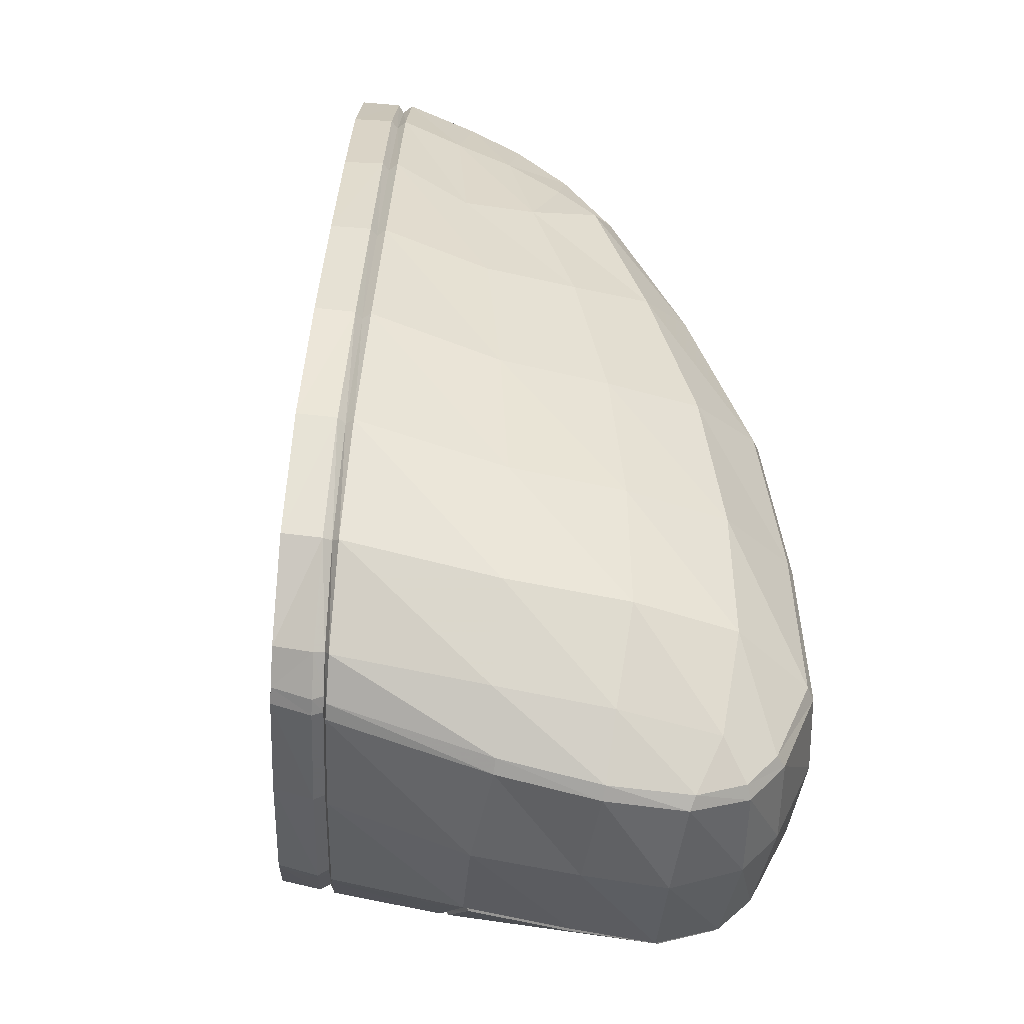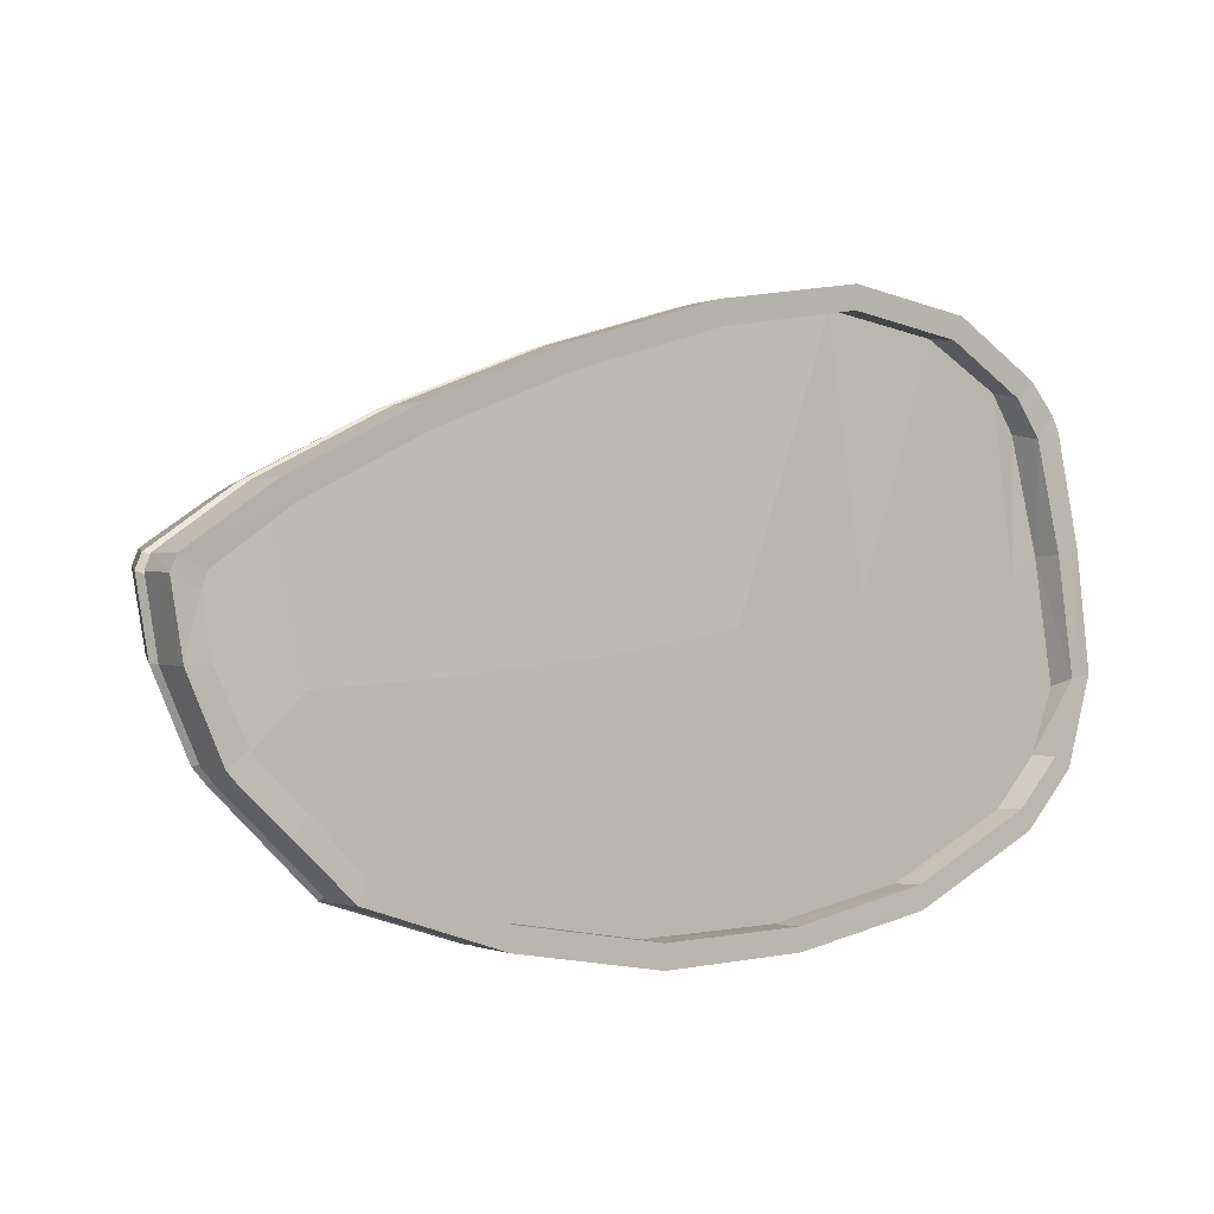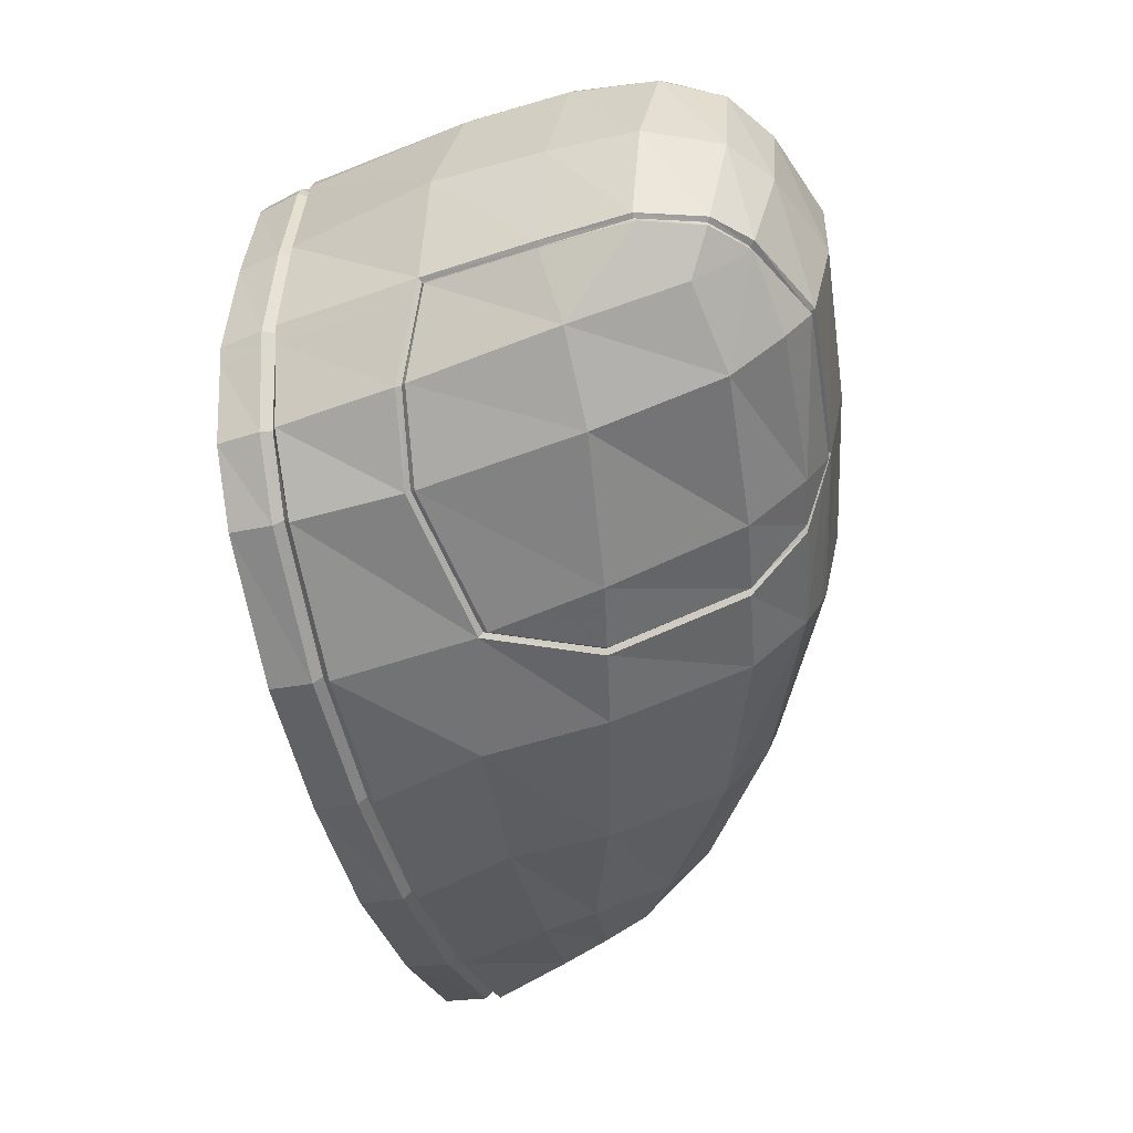
<metadata>
{"format":"obj","ext":"obj","renderer":"f3d","projection":"perspective","resolution":1024,"background":"white","views":[{"elev":51.4,"azim":26.1,"up":"+Y"},{"elev":4.1,"azim":-104.5,"up":"+Y"},{"elev":-43.1,"azim":36.1,"up":"+Y"}]}
</metadata>
<code>
v 0.002672 0.05835 -0.2064
v 0.00168 0.05903 -0.2062
v 0.002532 0.05899 -0.2069
v 0.001832 0.05838 -0.2057
v 0.00319 0.05671 -0.205
v 0.003646 0.0607 -0.2041
v 0.002239 0.06187 -0.2081
v 0.001266 0.06189 -0.2074
v 0.000787 0.06186 -0.2084
v 0.001239 0.0584 -0.2071
v 0.001403 0.05777 -0.2065
v 0.001977 0.05595 -0.2048
v 0.002289 0.05672 -0.2042
v 0.003 0.05439 -0.2021
v 0.003901 0.05441 -0.2029
v 0.005931 0.06079 -0.1987
v 0.003676 0.06699 -0.2052
v 0.005999 0.0694 -0.2001
v 0.008504 0.06113 -0.1927
v 0.008588 0.0715 -0.1943
v 0.01108 0.06185 -0.1867
v 0.01118 0.07309 -0.1883
v 0.01365 0.07382 -0.1823
v 0.01376 0.06266 -0.1808
v 0.01559 0.07275 -0.1775
v 0.01594 0.06335 -0.1758
v 0.01697 0.07064 -0.1742
v 0.01708 0.06328 -0.1733
v 0.01742 0.06896 -0.1732
v 0.01764 0.064 -0.1721
v 0.01641 0.06879 -0.1725
v 0.01671 0.06411 -0.1714
v 0.01691 0.05905 -0.1707
v 0.01775 0.05867 -0.1712
v 0.01711 0.05592 -0.1723
v 0.01626 0.05599 -0.1717
v 0.01623 0.05394 -0.1741
v 0.01538 0.054 -0.1735
v 0.01654 0.05542 -0.1709
v 0.01717 0.05849 -0.17
v 0.01731 0.05918 -0.1698
v 0.01711 0.06433 -0.1704
v 0.01681 0.06909 -0.1714
v 0.01671 0.06977 -0.1718
v 0.0163 0.07111 -0.1728
v 0.01604 0.07041 -0.1735
v 0.01488 0.07364 -0.1764
v 0.01472 0.0727 -0.1768
v 0.01283 0.07478 -0.1815
v 0.01283 0.07377 -0.1815
v 0.01025 0.07407 -0.1877
v 0.0103 0.07306 -0.1876
v 0.007603 0.07246 -0.1938
v 0.00771 0.07148 -0.1936
v 0.004965 0.07033 -0.1998
v 0.005121 0.06939 -0.1994
v 0.002573 0.06787 -0.205
v 0.002798 0.06699 -0.2045
v 0.001007 0.06549 -0.2086
v 0.001494 0.06493 -0.2075
v 0.001357 0.0643 -0.2078
v 0.000848 0.06487 -0.2088
v 0.002239 0.06435 -0.2085
v 0.00238 0.06493 -0.2082
v 0.002612 0.06177 -0.209
v 0.002927 0.05829 -0.2077
v 0.003087 0.05766 -0.2072
v 0.003688 0.05583 -0.2055
v 0.002809 0.05348 -0.2025
v 0.004482 0.05335 -0.2032
v 0.005201 0.05117 -0.1967
v 0.006782 0.05115 -0.1976
v 0.007843 0.04973 -0.1904
v 0.009443 0.04972 -0.1912
v 0.01044 0.04964 -0.1844
v 0.01206 0.04959 -0.1851
v 0.01299 0.05053 -0.1786
v 0.01463 0.05045 -0.1792
v 0.0155 0.0531 -0.1731
v 0.01716 0.05299 -0.1736
v 0.01298 0.05154 -0.1787
v 0.01045 0.05062 -0.1845
v 0.007877 0.05074 -0.1904
v 0.005296 0.05216 -0.1966
v 0.006182 0.05219 -0.1973
v 0.008756 0.05075 -0.1911
v 0.01132 0.0506 -0.1851
v 0.01384 0.05149 -0.1794
v 0.01828 0.05535 -0.1713
v 0.01896 0.05852 -0.1703
v 0.0191 0.05919 -0.17
v 0.01893 0.06437 -0.1707
v 0.01864 0.06919 -0.1716
v 0.01854 0.06986 -0.1719
v 0.01806 0.07136 -0.1731
v 0.01657 0.0737 -0.1769
v 0.01448 0.0747 -0.1821
v 0.01189 0.07391 -0.1884
v 0.009231 0.07228 -0.1946
v 0.006547 0.07014 -0.2007
v 0.004201 0.06771 -0.2058
v 0.002733 0.06543 -0.2092
v 0.0026 0.06483 -0.2095
v 0.002988 0.06464 -0.2092
v 0.003 0.06176 -0.2088
v 0.0033 0.05844 -0.2075
v 0.003475 0.05781 -0.207
v 0.004056 0.05604 -0.2054
v 0.004858 0.05362 -0.2032
v 0.007117 0.05148 -0.1977
v 0.009767 0.05005 -0.1914
v 0.01239 0.0499 -0.1853
v 0.01496 0.05077 -0.1794
v 0.01749 0.05327 -0.1739
v 0.0186 0.05551 -0.1717
v 0.01926 0.05852 -0.1707
v 0.01942 0.05927 -0.1705
v 0.01925 0.06436 -0.1711
v 0.01897 0.0691 -0.172
v 0.01886 0.06977 -0.1724
v 0.01838 0.07117 -0.1735
v 0.01687 0.0734 -0.1771
v 0.01478 0.07435 -0.1822
v 0.01218 0.07354 -0.1884
v 0.009523 0.07192 -0.1946
v 0.006858 0.06978 -0.2007
v 0.004543 0.06738 -0.2058
v 0.003121 0.06527 -0.209
v 0.003368 0.06542 -0.2095
v 0.003243 0.06481 -0.2097
v 0.003258 0.06173 -0.2093
v 0.00357 0.05825 -0.2079
v 0.003737 0.05761 -0.2074
v 0.004322 0.05578 -0.2057
v 0.005128 0.05329 -0.2035
v 0.007398 0.05114 -0.1979
v 0.01007 0.04971 -0.1915
v 0.01269 0.04958 -0.1854
v 0.01526 0.05042 -0.1794
v 0.01779 0.05296 -0.1738
v 0.0189 0.05532 -0.1715
v 0.01958 0.05852 -0.1704
v 0.01972 0.05919 -0.1701
v 0.01954 0.06438 -0.1707
v 0.01927 0.06922 -0.1717
v 0.01917 0.0699 -0.172
v 0.0187 0.07145 -0.1733
v 0.01721 0.07372 -0.1771
v 0.01513 0.07466 -0.1823
v 0.01252 0.07383 -0.1887
v 0.00985 0.07221 -0.1949
v 0.007159 0.07005 -0.201
v 0.00482 0.06764 -0.2061
v 0.007938 0.06746 -0.206
v 0.007063 0.06534 -0.2092
v 0.006976 0.06475 -0.2095
v 0.006988 0.06172 -0.209
v 0.007045 0.05829 -0.2077
v 0.007185 0.05764 -0.2072
v 0.007622 0.05605 -0.2059
v 0.008721 0.05378 -0.2036
v 0.01137 0.05146 -0.1984
v 0.01442 0.05008 -0.1919
v 0.01752 0.04999 -0.186
v 0.02076 0.0512 -0.1815
v 0.02204 0.05317 -0.1753
v 0.02368 0.05543 -0.1726
v 0.02515 0.0585 -0.1716
v 0.02547 0.05918 -0.1714
v 0.02598 0.06418 -0.1712
v 0.02645 0.06882 -0.1726
v 0.02632 0.06941 -0.173
v 0.02516 0.0711 -0.175
v 0.02371 0.07279 -0.1789
v 0.02159 0.07338 -0.1838
v 0.01837 0.07277 -0.1895
v 0.01484 0.07152 -0.1954
v 0.01125 0.06982 -0.2003
v 0.014 0.06895 -0.2019
v 0.01064 0.06708 -0.2061
v 0.009911 0.06534 -0.2088
v 0.009812 0.06474 -0.209
v 0.009797 0.0617 -0.2086
v 0.00982 0.05826 -0.2073
v 0.009938 0.05759 -0.2068
v 0.01025 0.05618 -0.2057
v 0.01094 0.05417 -0.2037
v 0.01334 0.05214 -0.1994
v 0.0178 0.05096 -0.1941
v 0.02204 0.05099 -0.1882
v 0.02393 0.05147 -0.1854
v 0.02094 0.05143 -0.1815
v 0.02218 0.05335 -0.1755
v 0.02384 0.05555 -0.1727
v 0.02549 0.05906 -0.1716
v 0.03 0.05901 -0.1727
v 0.03007 0.05914 -0.1725
v 0.03353 0.05903 -0.1737
v 0.0336 0.05914 -0.1735
v 0.03555 0.05905 -0.1754
v 0.03573 0.05915 -0.1753
v 0.03618 0.05903 -0.1772
v 0.03643 0.05912 -0.1772
v 0.0363 0.0589 -0.1811
v 0.03649 0.05902 -0.1812
v 0.03295 0.05864 -0.1875
v 0.03315 0.05876 -0.1876
v 0.03244 0.05802 -0.1881
v 0.03107 0.05663 -0.1886
v 0.03108 0.05652 -0.1888
v 0.02861 0.05446 -0.1883
v 0.02861 0.05429 -0.1885
v 0.02398 0.05167 -0.1852
v 0.02118 0.05128 -0.1815
v 0.02414 0.05153 -0.1851
v 0.02882 0.05431 -0.1881
v 0.03133 0.05654 -0.1885
v 0.03308 0.05838 -0.1875
v 0.03641 0.05867 -0.181
v 0.03629 0.05878 -0.1773
v 0.03559 0.05883 -0.1754
v 0.03429 0.05738 -0.1761
v 0.03364 0.05883 -0.1737
v 0.03006 0.05605 -0.1742
v 0.03004 0.05879 -0.1726
v 0.02566 0.05883 -0.1715
v 0.02407 0.05545 -0.1726
v 0.02887 0.0539 -0.1773
v 0.02241 0.05319 -0.1754
v 0.02575 0.05193 -0.1827
v 0.03054 0.05455 -0.1854
v 0.03362 0.05576 -0.1795
v 0.03259 0.05664 -0.1865
v 0.03562 0.05733 -0.1803
v 0.02655 0.05401 -0.1918
v 0.02127 0.05398 -0.1977
v 0.01533 0.05444 -0.2022
v 0.01281 0.05482 -0.204
v 0.01311 0.05631 -0.205
v 0.01294 0.05759 -0.2059
v 0.01288 0.05828 -0.2063
v 0.01644 0.0583 -0.2047
v 0.01624 0.06175 -0.2058
v 0.01288 0.06174 -0.2076
v 0.01641 0.06481 -0.2061
v 0.01291 0.0648 -0.208
v 0.01637 0.06549 -0.2059
v 0.01302 0.06543 -0.2077
v 0.01362 0.06685 -0.2057
v 0.01603 0.06716 -0.2047
v 0.0225 0.06574 -0.2012
v 0.02116 0.06837 -0.1994
v 0.02837 0.06616 -0.1955
v 0.0227 0.06507 -0.2013
v 0.02862 0.0655 -0.1956
v 0.02312 0.06192 -0.2007
v 0.02911 0.0622 -0.195
v 0.02274 0.05838 -0.2
v 0.02877 0.05851 -0.1942
v 0.02273 0.05766 -0.1997
v 0.02867 0.0578 -0.1938
v 0.02275 0.0562 -0.1989
v 0.02843 0.0563 -0.193
v 0.03337 0.06258 -0.1885
v 0.03678 0.06301 -0.1821
v 0.03625 0.06663 -0.183
v 0.03285 0.06604 -0.1893
v 0.03592 0.06726 -0.1831
v 0.03614 0.06776 -0.1791
v 0.03651 0.06715 -0.1791
v 0.03564 0.06813 -0.177
v 0.03594 0.06756 -0.1768
v 0.0369 0.06332 -0.1782
v 0.03626 0.06354 -0.1759
v 0.03392 0.06377 -0.1737
v 0.03044 0.06398 -0.1725
v 0.03079 0.06845 -0.1736
v 0.03405 0.06805 -0.1749
v 0.03073 0.069 -0.174
v 0.03406 0.06853 -0.1754
v 0.02996 0.07048 -0.1766
v 0.03406 0.06923 -0.1781
v 0.02876 0.07193 -0.1807
v 0.0328 0.07005 -0.1825
v 0.02618 0.07219 -0.1857
v 0.03003 0.0699 -0.1879
v 0.02273 0.07152 -0.1914
v 0.02614 0.06927 -0.1938
v 0.01848 0.07039 -0.197
v 0.03257 0.0667 -0.1892
v 0.01664 0.05638 -0.2035
v 0.01651 0.05759 -0.2043
f 1 2 3
f 2 1 4
f 4 1 5
f 1 6 5
f 1 7 6
f 1 3 7
f 3 8 7
f 3 2 8
f 2 9 8
f 2 10 9
f 4 10 2
f 4 11 10
f 4 12 11
f 13 12 4
f 13 14 12
f 13 15 14
f 13 5 15
f 4 5 13
f 5 6 15
f 15 6 16
f 17 16 6
f 18 16 17
f 18 19 16
f 20 19 18
f 20 21 19
f 22 21 20
f 23 21 22
f 23 24 21
f 25 24 23
f 25 26 24
f 27 26 25
f 27 28 26
f 29 28 27
f 29 30 28
f 31 30 29
f 32 30 31
f 33 30 32
f 33 34 30
f 33 35 34
f 36 35 33
f 36 37 35
f 36 38 37
f 36 39 38
f 36 40 39
f 33 40 36
f 33 41 40
f 33 42 41
f 32 42 33
f 31 42 32
f 31 43 42
f 31 44 43
f 31 45 44
f 46 45 31
f 46 47 45
f 48 47 46
f 48 49 47
f 50 49 48
f 50 51 49
f 52 51 50
f 52 53 51
f 54 53 52
f 54 55 53
f 56 55 54
f 56 57 55
f 58 57 56
f 58 59 57
f 60 59 58
f 61 59 60
f 61 62 59
f 61 9 62
f 8 9 61
f 7 8 61
f 7 61 63
f 60 63 61
f 63 60 64
f 60 17 64
f 58 17 60
f 58 18 17
f 56 18 58
f 56 20 18
f 54 20 56
f 54 22 20
f 52 22 54
f 52 23 22
f 52 50 23
f 50 25 23
f 48 25 50
f 48 27 25
f 46 27 48
f 46 29 27
f 31 29 46
f 64 17 6
f 6 7 64
f 64 7 63
f 9 65 62
f 9 66 65
f 10 66 9
f 11 66 10
f 11 67 66
f 11 12 67
f 12 68 67
f 69 68 12
f 69 70 68
f 71 70 69
f 71 72 70
f 73 72 71
f 73 74 72
f 75 74 73
f 75 76 74
f 77 76 75
f 77 78 76
f 79 78 77
f 79 80 78
f 79 39 80
f 38 39 79
f 38 79 81
f 81 79 77
f 81 77 82
f 82 77 75
f 82 75 83
f 83 75 73
f 83 73 84
f 84 73 71
f 84 71 14
f 14 71 69
f 14 69 12
f 14 15 84
f 84 15 85
f 15 16 85
f 85 16 19
f 85 19 86
f 86 19 21
f 86 21 87
f 87 21 88
f 88 21 24
f 88 24 37
f 37 24 26
f 37 26 35
f 35 26 28
f 35 28 34
f 34 28 30
f 38 88 37
f 81 88 38
f 81 87 88
f 82 87 81
f 82 86 87
f 83 86 82
f 83 85 86
f 84 85 83
f 39 89 80
f 40 89 39
f 40 90 89
f 41 90 40
f 41 91 90
f 42 91 41
f 42 92 91
f 43 92 42
f 43 93 92
f 44 93 43
f 44 94 93
f 44 95 94
f 45 95 44
f 45 96 95
f 47 96 45
f 47 97 96
f 49 97 47
f 49 98 97
f 51 98 49
f 51 99 98
f 53 99 51
f 53 100 99
f 55 100 53
f 55 101 100
f 57 101 55
f 57 102 101
f 59 102 57
f 59 62 102
f 62 103 102
f 62 65 103
f 65 104 103
f 65 105 104
f 65 106 105
f 66 106 65
f 67 106 66
f 67 107 106
f 68 107 67
f 68 108 107
f 68 109 108
f 70 109 68
f 70 72 109
f 72 110 109
f 74 110 72
f 74 111 110
f 76 111 74
f 76 112 111
f 78 112 76
f 78 113 112
f 78 80 113
f 80 114 113
f 89 114 80
f 89 115 114
f 90 115 89
f 90 116 115
f 90 117 116
f 91 117 90
f 92 117 91
f 92 118 117
f 93 118 92
f 93 119 118
f 94 119 93
f 94 120 119
f 94 95 120
f 95 121 120
f 96 121 95
f 96 122 121
f 97 122 96
f 97 123 122
f 98 123 97
f 98 124 123
f 99 124 98
f 99 125 124
f 100 125 99
f 100 126 125
f 101 126 100
f 101 127 126
f 101 102 127
f 102 128 127
f 103 128 102
f 103 104 128
f 104 129 128
f 104 130 129
f 104 131 130
f 105 131 104
f 105 132 131
f 106 132 105
f 107 132 106
f 107 133 132
f 107 134 133
f 108 134 107
f 109 134 108
f 109 135 134
f 110 135 109
f 110 136 135
f 111 136 110
f 111 137 136
f 112 137 111
f 112 138 137
f 113 138 112
f 113 139 138
f 114 139 113
f 114 140 139
f 115 140 114
f 115 141 140
f 116 141 115
f 116 142 141
f 117 142 116
f 117 143 142
f 117 144 143
f 118 144 117
f 119 144 118
f 119 145 144
f 120 145 119
f 120 146 145
f 121 146 120
f 121 147 146
f 122 147 121
f 122 148 147
f 123 148 122
f 123 149 148
f 124 149 123
f 124 150 149
f 125 150 124
f 125 151 150
f 126 151 125
f 126 152 151
f 127 152 126
f 127 153 152
f 128 153 127
f 128 129 153
f 129 154 153
f 129 155 154
f 130 155 129
f 130 156 155
f 131 156 130
f 131 157 156
f 132 157 131
f 132 158 157
f 133 158 132
f 133 159 158
f 134 159 133
f 134 160 159
f 135 160 134
f 135 161 160
f 136 161 135
f 136 162 161
f 137 162 136
f 137 163 162
f 138 163 137
f 138 164 163
f 139 164 138
f 139 165 164
f 140 165 139
f 140 166 165
f 141 166 140
f 141 167 166
f 142 167 141
f 142 168 167
f 143 168 142
f 143 169 168
f 144 169 143
f 144 170 169
f 145 170 144
f 145 171 170
f 146 171 145
f 146 172 171
f 147 172 146
f 147 173 172
f 148 173 147
f 148 174 173
f 149 174 148
f 149 175 174
f 150 175 149
f 150 176 175
f 151 176 150
f 151 177 176
f 152 177 151
f 152 178 177
f 153 178 152
f 153 154 178
f 154 179 178
f 154 180 179
f 155 180 154
f 155 181 180
f 156 181 155
f 156 182 181
f 157 182 156
f 157 183 182
f 158 183 157
f 158 184 183
f 184 158 159
f 184 159 185
f 185 159 160
f 185 160 186
f 186 160 187
f 187 160 161
f 187 161 162
f 187 162 188
f 188 162 163
f 188 163 189
f 189 163 164
f 189 164 190
f 190 164 165
f 190 165 191
f 165 192 191
f 165 193 192
f 166 193 165
f 166 194 193
f 166 167 194
f 167 195 194
f 168 195 167
f 169 195 168
f 169 196 195
f 197 196 169
f 197 198 196
f 199 198 197
f 199 200 198
f 201 200 199
f 201 202 200
f 203 202 201
f 203 204 202
f 205 204 203
f 205 206 204
f 207 206 205
f 208 206 207
f 208 209 206
f 210 209 208
f 210 211 209
f 212 211 210
f 212 213 211
f 191 213 212
f 191 192 213
f 214 213 192
f 215 213 214
f 215 211 213
f 216 211 215
f 216 209 211
f 217 209 216
f 217 206 209
f 218 206 217
f 218 204 206
f 219 204 218
f 219 202 204
f 220 202 219
f 220 200 202
f 200 220 221
f 222 221 220
f 222 223 221
f 224 223 222
f 224 225 223
f 224 226 225
f 224 227 226
f 228 227 224
f 228 229 227
f 229 228 230
f 228 231 230
f 232 231 228
f 232 233 231
f 232 234 233
f 220 234 232
f 219 234 220
f 219 233 234
f 218 233 219
f 217 233 218
f 217 231 233
f 216 231 217
f 216 230 231
f 215 230 216
f 215 214 230
f 229 230 214
f 214 192 229
f 193 229 192
f 193 227 229
f 194 227 193
f 194 226 227
f 195 226 194
f 195 225 226
f 196 225 195
f 196 223 225
f 198 223 196
f 198 221 223
f 200 221 198
f 222 220 232
f 222 232 224
f 224 232 228
f 235 191 212
f 235 190 191
f 236 190 235
f 236 189 190
f 237 189 236
f 237 188 189
f 238 188 237
f 238 187 188
f 238 186 187
f 239 186 238
f 240 186 239
f 240 185 186
f 185 240 241
f 242 241 240
f 243 241 242
f 243 244 241
f 245 244 243
f 245 246 244
f 247 246 245
f 247 248 246
f 247 249 248
f 247 250 249
f 251 250 247
f 251 252 250
f 251 253 252
f 254 253 251
f 254 255 253
f 256 255 254
f 256 257 255
f 258 257 256
f 258 259 257
f 260 259 258
f 260 261 259
f 262 261 260
f 262 263 261
f 236 263 262
f 236 235 263
f 235 212 263
f 263 212 210
f 263 210 208
f 263 208 261
f 261 208 207
f 261 207 259
f 259 207 264
f 265 264 207
f 266 264 265
f 266 267 264
f 266 268 267
f 266 269 268
f 270 269 266
f 270 271 269
f 270 272 271
f 273 272 270
f 273 274 272
f 203 274 273
f 203 201 274
f 201 275 274
f 201 199 275
f 276 275 199
f 277 275 276
f 277 278 275
f 279 278 277
f 279 280 278
f 281 280 279
f 281 282 280
f 283 282 281
f 283 284 282
f 285 284 283
f 285 286 284
f 287 286 285
f 287 288 286
f 289 288 287
f 252 288 289
f 253 288 252
f 253 290 288
f 255 290 253
f 255 267 290
f 257 267 255
f 257 264 267
f 259 264 257
f 267 268 290
f 268 286 290
f 268 284 286
f 269 284 268
f 269 282 284
f 271 282 269
f 271 280 282
f 272 280 271
f 272 278 280
f 274 278 272
f 274 275 278
f 290 286 288
f 179 252 289
f 179 250 252
f 179 249 250
f 180 249 179
f 180 248 249
f 181 248 180
f 182 248 181
f 182 246 248
f 183 246 182
f 183 244 246
f 184 244 183
f 184 241 244
f 185 241 184
f 178 179 289
f 178 289 177
f 177 289 287
f 177 287 176
f 176 287 285
f 176 285 175
f 175 285 283
f 175 283 174
f 174 283 281
f 174 281 173
f 173 281 279
f 173 279 172
f 172 279 277
f 172 277 171
f 171 277 276
f 171 276 170
f 170 276 197
f 276 199 197
f 170 197 169
f 273 205 203
f 265 205 273
f 265 207 205
f 265 273 270
f 265 270 266
f 262 237 236
f 262 291 237
f 260 291 262
f 260 292 291
f 258 292 260
f 258 242 292
f 256 242 258
f 256 243 242
f 254 243 256
f 254 245 243
f 251 245 254
f 247 245 251
f 242 240 292
f 292 240 239
f 292 239 291
f 291 239 238
f 291 238 237

</code>
